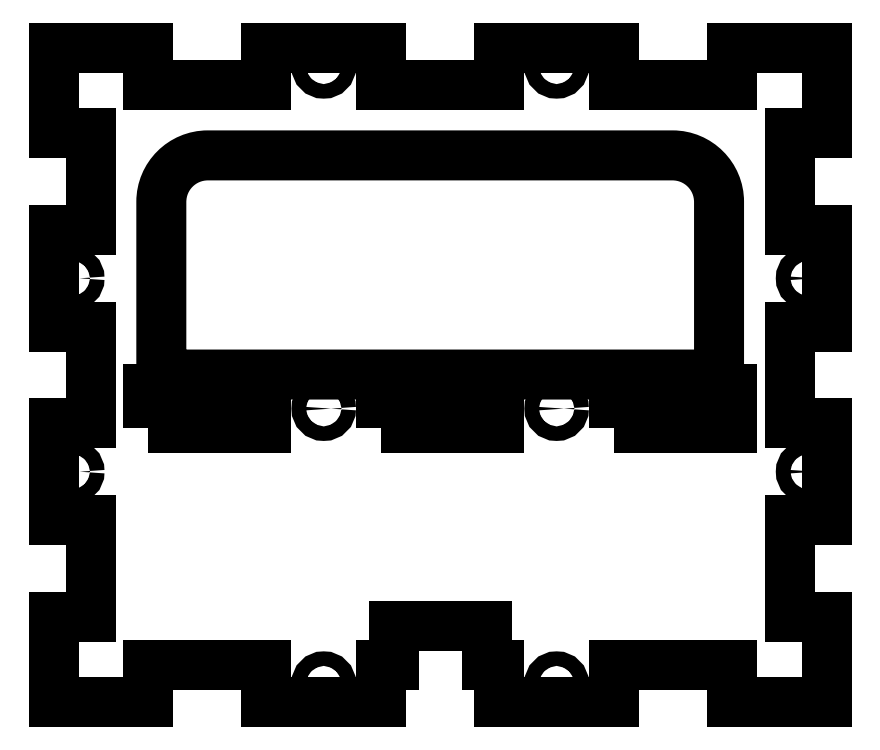
<metadata>
{"format":"dxf","ext":"dxf","renderer":"ezdxf+matplotlib","layout":"modelspace","background":"white","min_lineweight":24,"dpi":150}
</metadata>
<code>
0
SECTION
2
ENTITIES
0
LWPOLYLINE
8
0
90
6
70
1
43
0
10
-1.8
20
1.875
10
1.8
20
1.875
10
1.8
20
2.99
42
0.4142
10
1.5
20
3.29
10
-1.5
20
3.29
42
0.4142
10
-1.8
20
2.99
0
LWPOLYLINE
8
0
90
4
70
1
43
0
10
-1.884
20
1.53
10
-1.123
20
1.53
10
-1.123
20
1.78
10
-1.884
20
1.78
0
CIRCLE
8
0
10
0.7517
20
-0.12
30
0
40
0.047
0
CIRCLE
8
0
10
-0.7517
20
-0.12
30
0
40
0.047
0
CIRCLE
8
0
10
-0.7517
20
1.655
30
0
40
0.047
0
CIRCLE
8
0
10
-2.375
20
2.497
30
0
40
0.047
0
CIRCLE
8
0
10
0.7517
20
3.865
30
0
40
0.047
0
CIRCLE
8
0
10
0.7517
20
1.655
30
0
40
0.047
0
CIRCLE
8
0
10
2.375
20
2.497
30
0
40
0.047
0
LWPOLYLINE
8
0
90
4
70
1
43
0
10
1.122
20
1.53
10
1.884
20
1.53
10
1.884
20
1.78
10
1.122
20
1.78
0
LWPOLYLINE
8
0
90
4
70
1
43
0
10
-0.3808
20
1.53
10
0.3808
20
1.53
10
0.3808
20
1.78
10
-0.3808
20
1.78
0
CIRCLE
8
0
10
-0.7517
20
3.865
30
0
40
0.047
0
LINE
8
0
10
0.3808
20
-3.497e-16
30
0
11
0.3808
21
-0.24
31
0
0
LINE
8
0
10
0.3808
20
-0.24
30
0
11
1.122
21
-0.24
31
0
0
LINE
8
0
10
1.122
20
-0.24
30
0
11
1.122
21
0
31
0
0
LINE
8
0
10
1.122
20
0
30
0
11
1.884
21
-3.497e-16
31
0
0
LINE
8
0
10
1.884
20
-3.497e-16
30
0
11
1.884
21
-0.24
31
0
0
LINE
8
0
10
1.884
20
-0.24
30
0
11
2.495
21
-0.24
31
0
0
LINE
8
0
10
2.495
20
-0.24
30
0
11
2.495
21
0.312
31
0
0
LINE
8
0
10
2.495
20
0.312
30
0
11
2.255
21
0.312
31
0
0
LINE
8
0
10
2.255
20
0.312
30
0
11
2.255
21
0.9362
31
0
0
LINE
8
0
10
2.255
20
0.9362
30
0
11
2.495
21
0.9362
31
0
0
LINE
8
0
10
2.495
20
0.9362
30
0
11
2.495
21
1.56
31
0
0
LINE
8
0
10
2.495
20
1.56
30
0
11
2.255
21
1.56
31
0
0
LINE
8
0
10
2.255
20
1.56
30
0
11
2.255
21
2.184
31
0
0
LINE
8
0
10
2.255
20
2.184
30
0
11
2.495
21
2.184
31
0
0
LINE
8
0
10
2.495
20
2.184
30
0
11
2.495
21
2.809
31
0
0
LINE
8
0
10
2.495
20
2.809
30
0
11
2.255
21
2.809
31
0
0
LINE
8
0
10
2.255
20
2.809
30
0
11
2.255
21
3.433
31
0
0
LINE
8
0
10
2.255
20
3.433
30
0
11
2.495
21
3.433
31
0
0
LINE
8
0
10
2.495
20
3.433
30
0
11
2.495
21
3.985
31
0
0
LINE
8
0
10
2.495
20
3.985
30
0
11
1.884
21
3.985
31
0
0
LINE
8
0
10
1.884
20
3.985
30
0
11
1.884
21
3.745
31
0
0
LINE
8
0
10
1.884
20
3.745
30
0
11
1.122
21
3.745
31
0
0
LINE
8
0
10
1.122
20
3.745
30
0
11
1.122
21
3.985
31
0
0
LINE
8
0
10
1.122
20
3.985
30
0
11
0.3808
21
3.985
31
0
0
LINE
8
0
10
0.3808
20
3.985
30
0
11
0.3808
21
3.745
31
0
0
LINE
8
0
10
0.3808
20
3.745
30
0
11
-0.3808
21
3.745
31
0
0
LINE
8
0
10
-0.3808
20
3.745
30
0
11
-0.3808
21
3.985
31
0
0
LINE
8
0
10
-0.3808
20
3.985
30
0
11
-1.123
21
3.985
31
0
0
LINE
8
0
10
-1.123
20
3.985
30
0
11
-1.123
21
3.745
31
0
0
LINE
8
0
10
-1.123
20
3.745
30
0
11
-1.884
21
3.745
31
0
0
LINE
8
0
10
-1.884
20
3.745
30
0
11
-1.884
21
3.985
31
0
0
LINE
8
0
10
-1.884
20
3.985
30
0
11
-2.495
21
3.985
31
0
0
LINE
8
0
10
-2.495
20
3.985
30
0
11
-2.495
21
3.433
31
0
0
LINE
8
0
10
-2.495
20
3.433
30
0
11
-2.255
21
3.433
31
0
0
LINE
8
0
10
-2.255
20
3.433
30
0
11
-2.255
21
2.809
31
0
0
LINE
8
0
10
-2.255
20
2.809
30
0
11
-2.495
21
2.809
31
0
0
LINE
8
0
10
-2.495
20
2.809
30
0
11
-2.495
21
2.184
31
0
0
LINE
8
0
10
-2.495
20
2.184
30
0
11
-2.255
21
2.184
31
0
0
LINE
8
0
10
-2.255
20
2.184
30
0
11
-2.255
21
1.56
31
0
0
LINE
8
0
10
-2.255
20
1.56
30
0
11
-2.495
21
1.56
31
0
0
LINE
8
0
10
-2.495
20
1.56
30
0
11
-2.495
21
0.9362
31
0
0
LINE
8
0
10
-2.495
20
0.9362
30
0
11
-2.255
21
0.9362
31
0
0
LINE
8
0
10
-2.255
20
0.9362
30
0
11
-2.255
21
0.312
31
0
0
LINE
8
0
10
-2.255
20
0.312
30
0
11
-2.495
21
0.312
31
0
0
LINE
8
0
10
-2.495
20
0.312
30
0
11
-2.495
21
0
31
0
0
LINE
8
0
10
-2.495
20
-0.24
30
0
11
-1.884
21
-0.24
31
0
0
LINE
8
0
10
-1.884
20
-0.24
30
0
11
-1.884
21
0
31
0
0
LINE
8
0
10
-1.884
20
0
30
0
11
-1.123
21
-3.497e-16
31
0
0
LINE
8
0
10
-1.123
20
-3.497e-16
30
0
11
-1.123
21
-0.24
31
0
0
LINE
8
0
10
-1.123
20
-0.24
30
0
11
-0.3808
21
-0.24
31
0
0
LINE
8
0
10
-0.3808
20
-0.24
30
0
11
-0.3808
21
0
31
0
0
LINE
8
0
10
-0.3808
20
0
30
0
11
-0.3
21
0
31
0
0
LINE
8
0
10
-0.3
20
0
30
0
11
-0.3
21
0.25
31
0
0
LINE
8
0
10
-0.3
20
0.25
30
0
11
0.3
21
0.25
31
0
0
LINE
8
0
10
0.3
20
0.25
30
0
11
0.3
21
0
31
0
0
LINE
8
0
10
0.3
20
0
30
0
11
0.3808
21
-3.497e-16
31
0
0
CIRCLE
8
0
10
-2.375
20
1.248
30
0
40
0.047
0
CIRCLE
8
0
10
2.375
20
1.248
30
0
40
0.047
0
LINE
8
0
10
-2.495
20
0
30
0
11
-2.495
21
-0.0001667
31
0
0
LINE
8
0
10
-2.495
20
-0.0001667
30
0
11
-2.495
21
-0.24
31
0
0
ENDSEC
0
EOF

</code>
